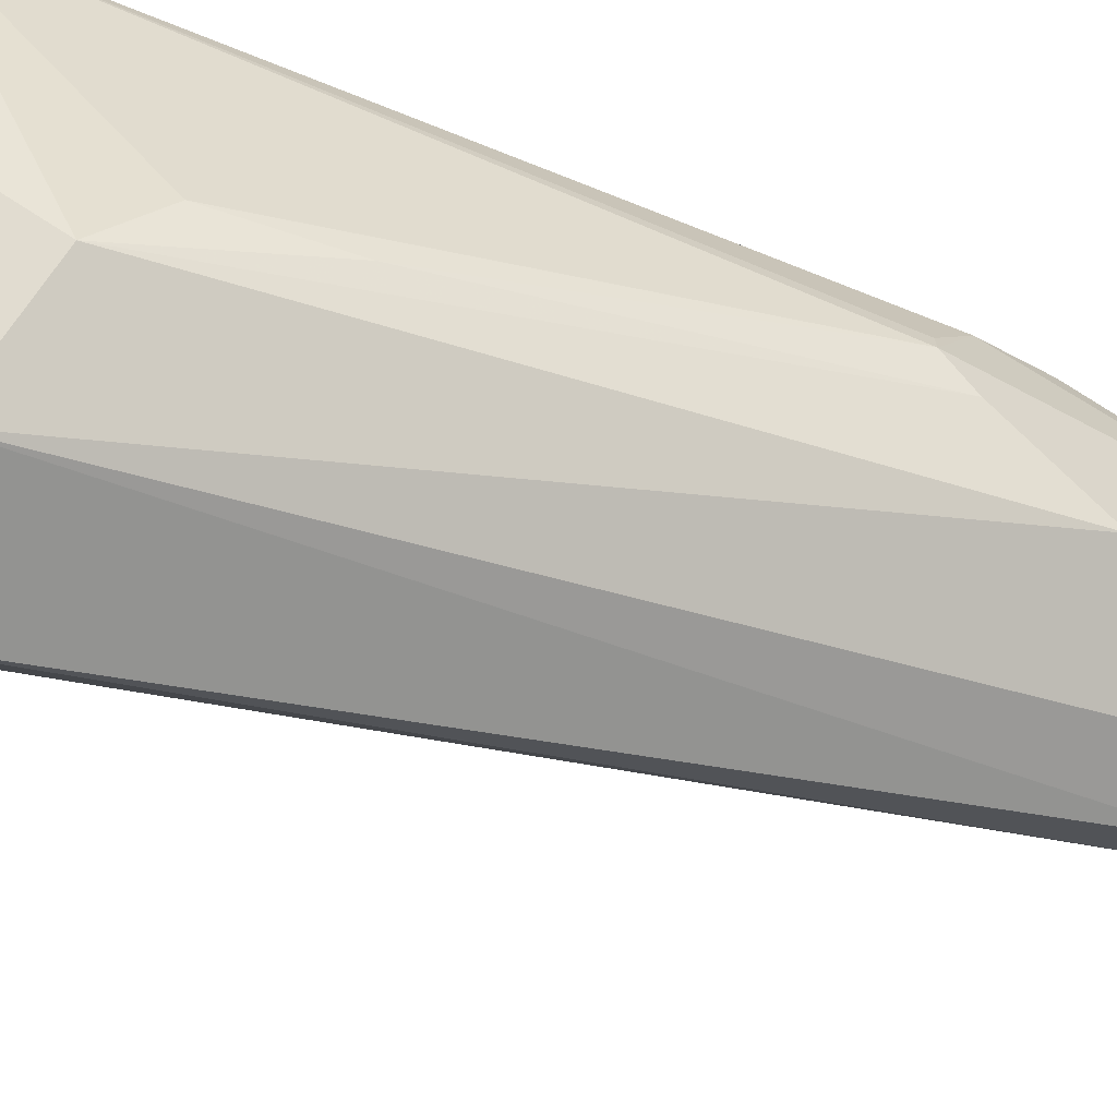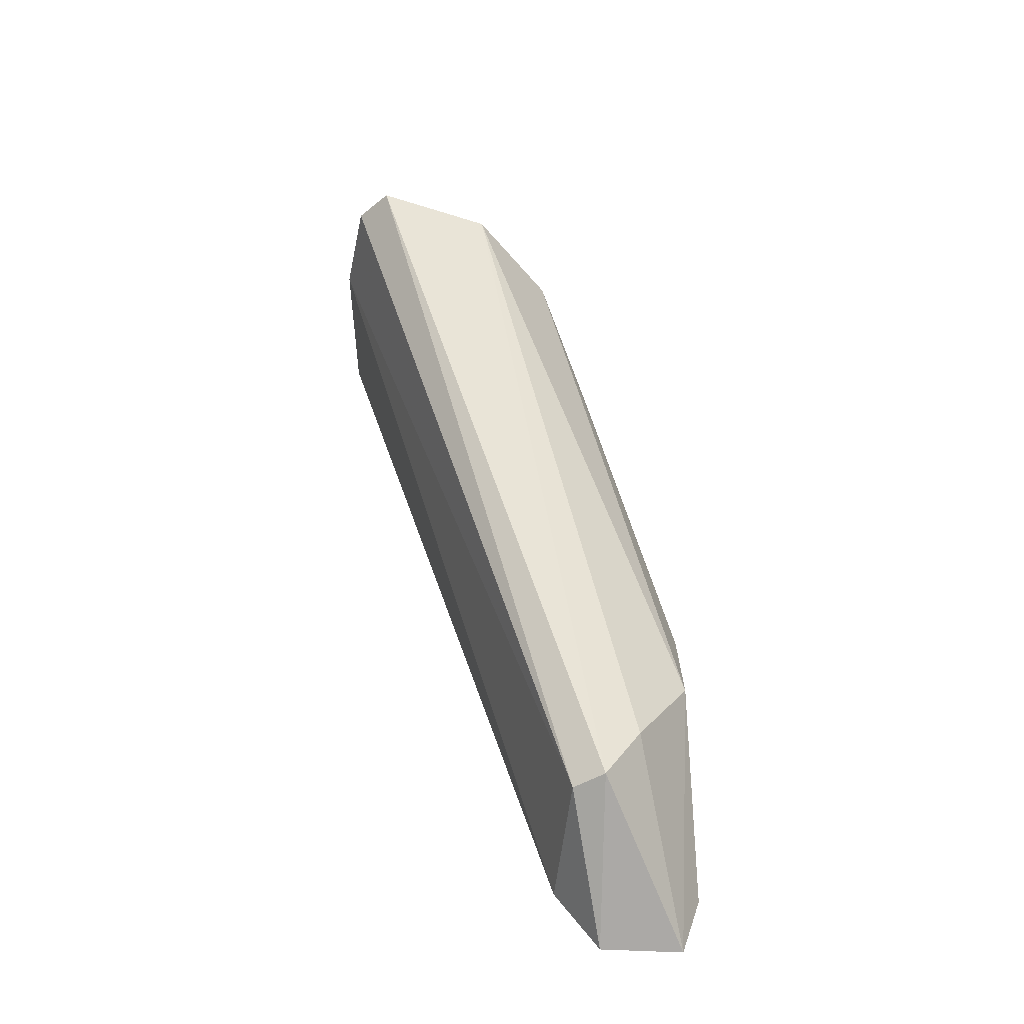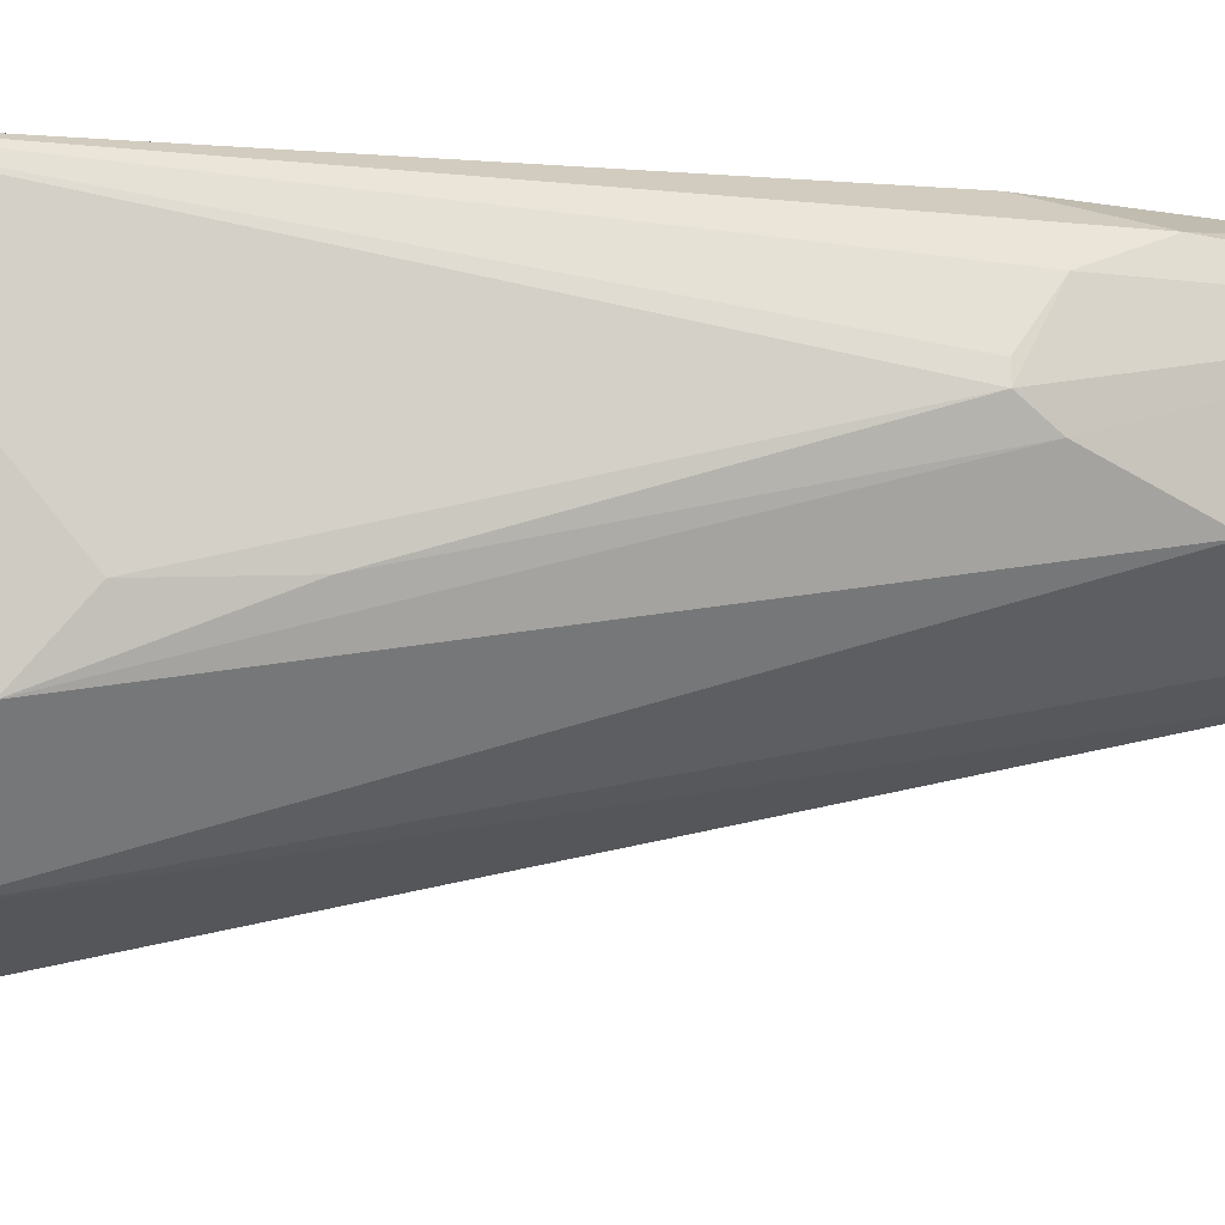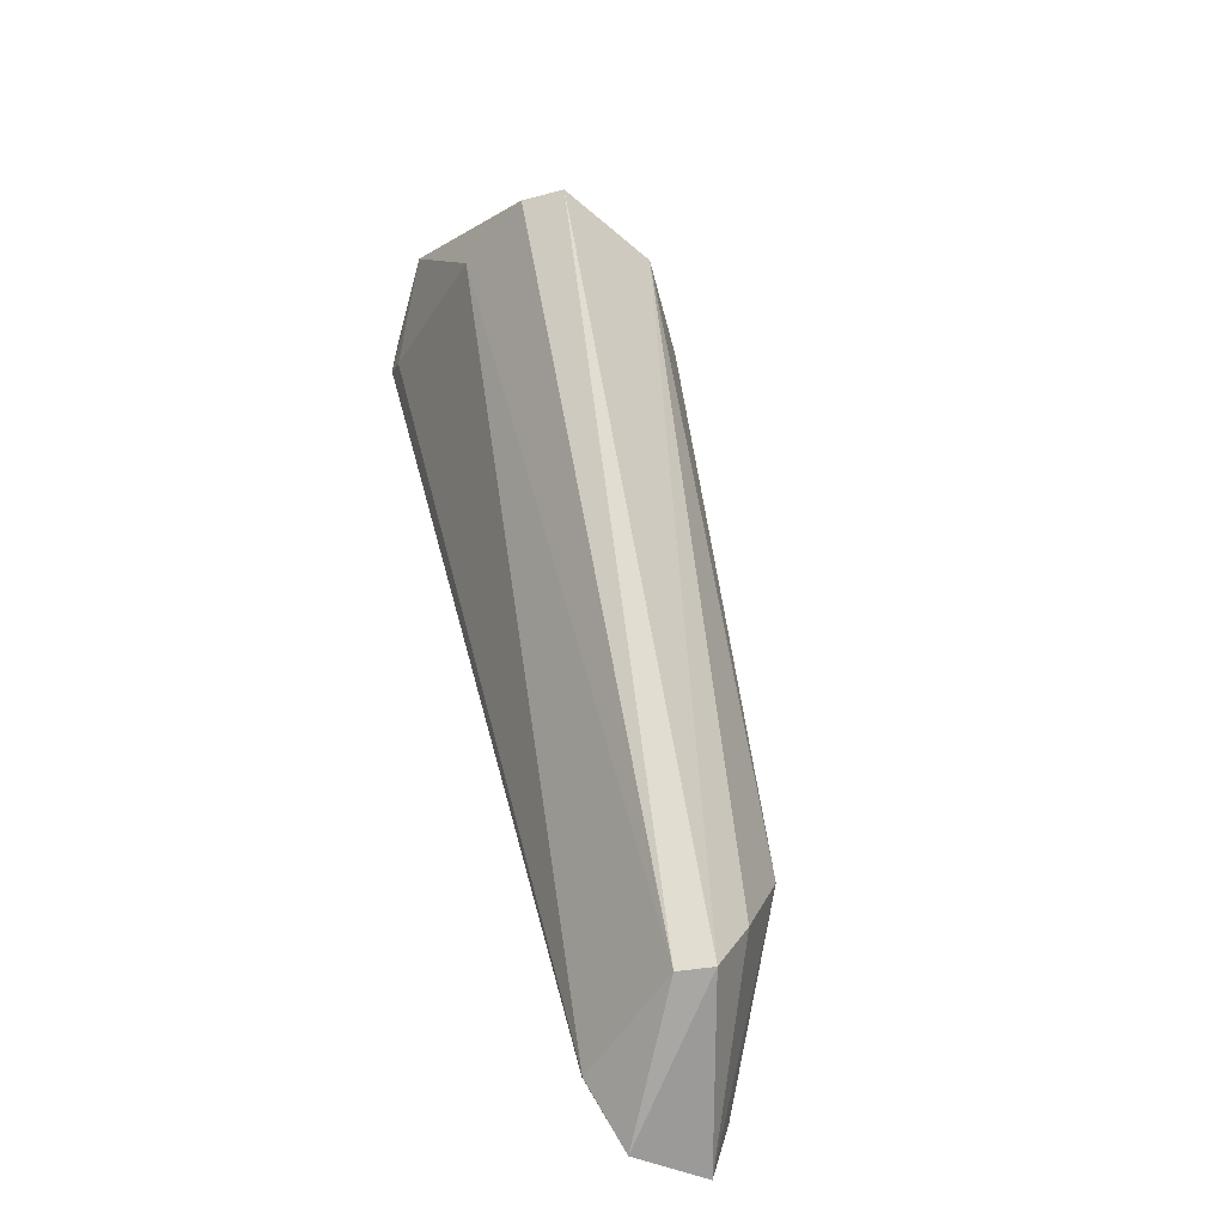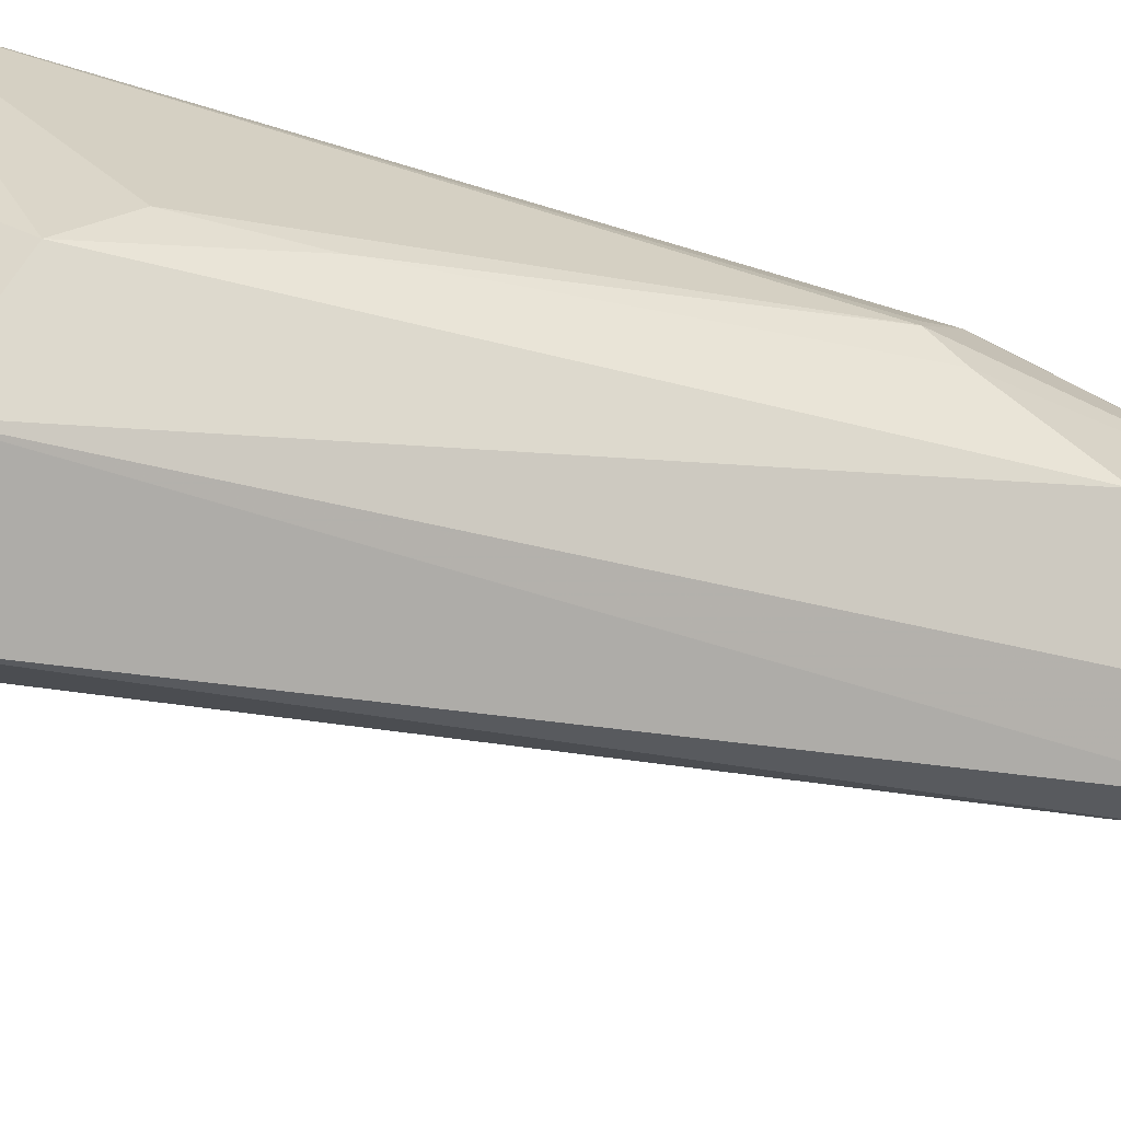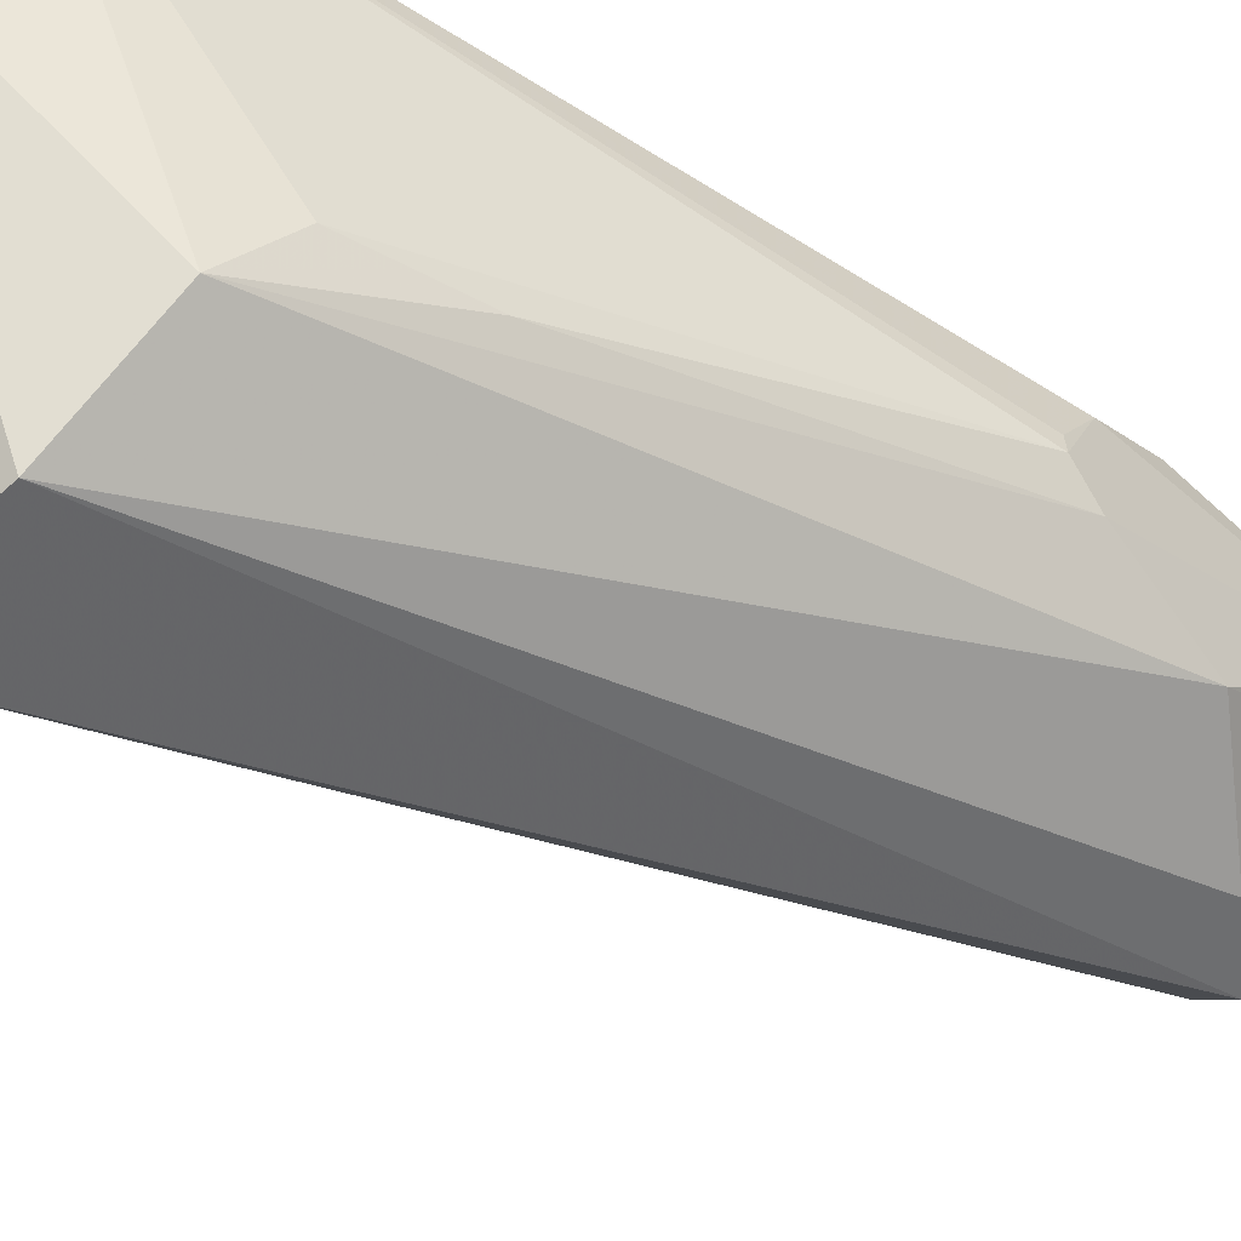
<metadata>
{"format":"obj","ext":"obj","renderer":"f3d","projection":"perspective","resolution":1024,"background":"white","views":[{"elev":-59.3,"azim":-128.3,"up":"+Z"},{"elev":-46.0,"azim":175.5,"up":"+Y"},{"elev":-12.0,"azim":-117.5,"up":"+Z"},{"elev":-43.4,"azim":150.0,"up":"+Y"},{"elev":-68.3,"azim":-122.6,"up":"+Z"},{"elev":-47.3,"azim":-141.1,"up":"+Z"}]}
</metadata>
<code>
o ./meshes/vascular_part0-export030
v 0.00355 0.04492 0.3082
v 0.003883 0.04366 0.3079
v 0.004076 0.04514 0.307
v 0.003475 0.04301 0.3033
v -0.001907 0.03222 0.3083
v 0.004074 0.04301 0.3052
v 0.000911 0.04457 0.3086
v 0.003807 0.04451 0.3082
v 0.003901 0.04303 0.3038
v 0.0002882 0.03223 0.3082
v 0.001352 0.04492 0.3086
v 0.0006293 0.04282 0.305
v 0.003826 0.04388 0.3083
v 0.003839 0.04491 0.3078
v 0.0002074 0.03262 0.3061
v -0.001091 0.03318 0.3089
v -0.001641 0.0367 0.3072
v 0.001731 0.04496 0.3072
v -0.0003784 0.03131 0.3082
v -0.0007861 0.0335 0.3059
v -0.001573 0.03525 0.3085
v 0.0005002 0.0368 0.3089
v 0.0002536 0.04224 0.3058
v 0.001795 0.04301 0.3038
v -0.001611 0.03131 0.3082
v -0.0001662 0.03319 0.3088
v -0.0002393 0.03267 0.3058
v -0.001617 0.03483 0.3064
v -0.0008357 0.03622 0.3089
v -0.001828 0.03229 0.3084
v -0.001588 0.03618 0.3081
v -0.0001667 0.04087 0.3059
v -0.0005369 0.03145 0.3084
v 0.000191 0.03237 0.3084
v 0.0003325 0.03505 0.3089
v -0.001628 0.03627 0.307
v -0.0005891 0.0367 0.3089
v -0.00161 0.03668 0.3075
v -0.001466 0.03142 0.3083
f 6 3 2
f 9 4 3
f 9 3 6
f 10 6 2
f 11 1 3
f 13 2 3
f 13 3 8
f 13 10 2
f 13 8 1
f 13 11 7
f 13 1 11
f 14 8 3
f 14 3 1
f 14 1 8
f 15 9 6
f 15 6 10
f 15 4 9
f 18 12 7
f 18 7 11
f 18 11 3
f 18 3 4
f 19 15 10
f 22 13 7
f 23 17 7
f 23 7 12
f 24 18 4
f 24 12 18
f 27 4 15
f 27 25 20
f 27 15 19
f 27 19 25
f 27 24 4
f 27 20 24
f 28 24 20
f 28 12 24
f 28 25 5
f 28 20 25
f 29 21 16
f 29 7 21
f 30 21 5
f 30 16 21
f 30 25 16
f 30 5 25
f 31 17 5
f 31 5 21
f 31 21 7
f 32 23 12
f 32 17 23
f 33 25 19
f 33 26 16
f 34 19 10
f 34 10 13
f 34 33 19
f 34 26 33
f 35 16 26
f 35 13 22
f 35 34 13
f 35 26 34
f 36 28 5
f 36 5 17
f 36 17 32
f 36 32 12
f 36 12 28
f 37 22 7
f 37 7 29
f 37 35 22
f 37 29 16
f 37 16 35
f 38 31 7
f 38 7 17
f 38 17 31
f 39 33 16
f 39 16 25
f 39 25 33

</code>
